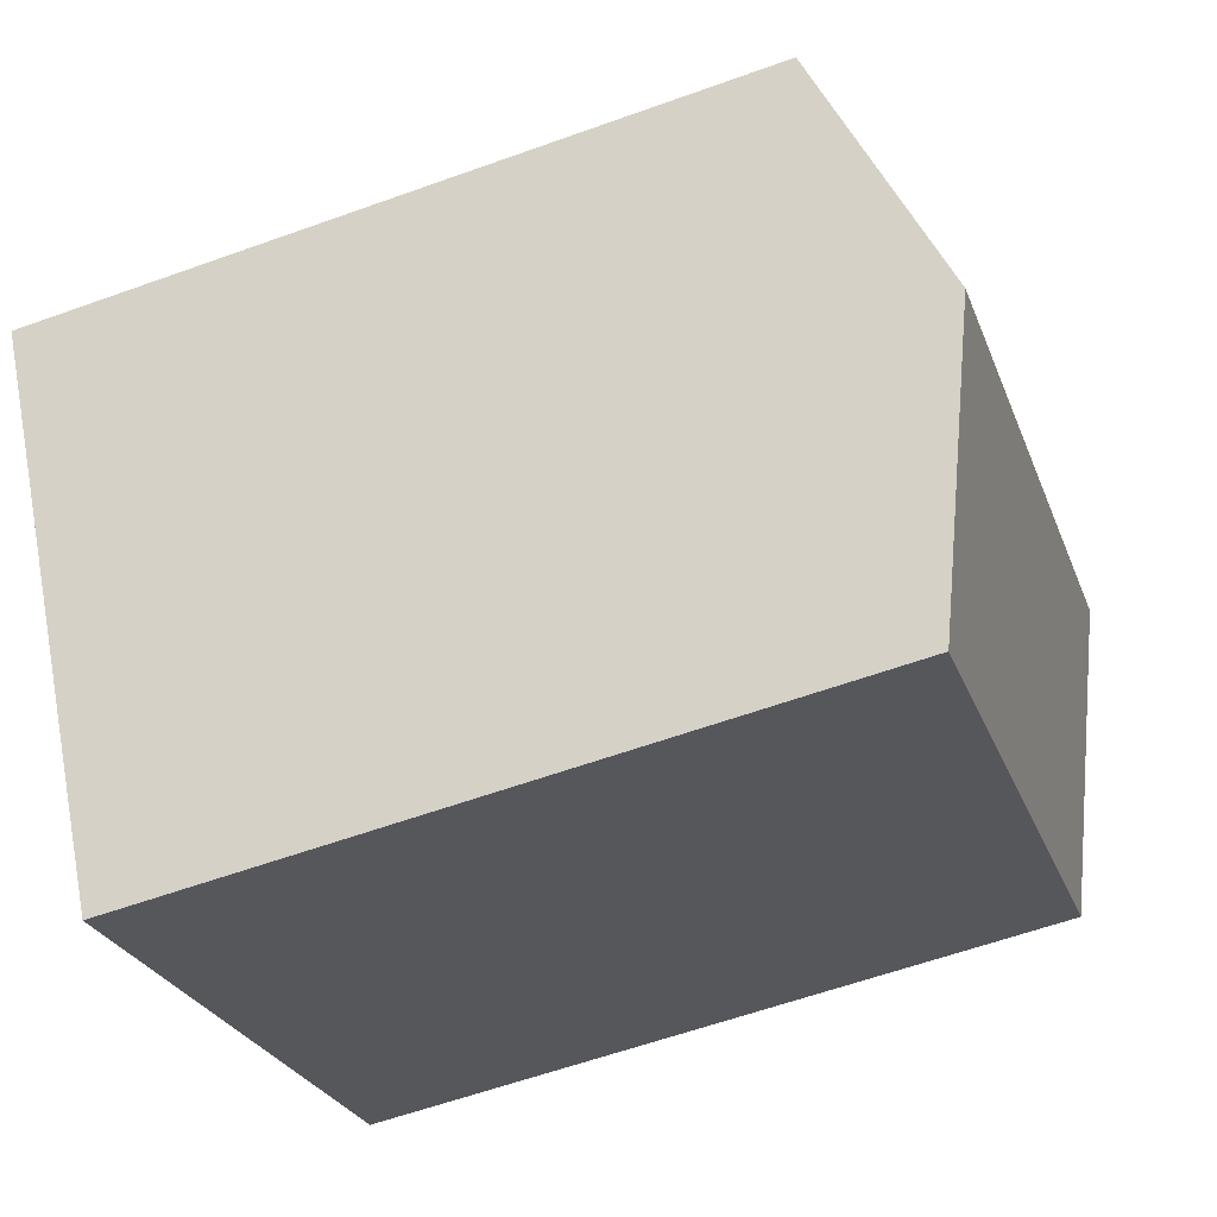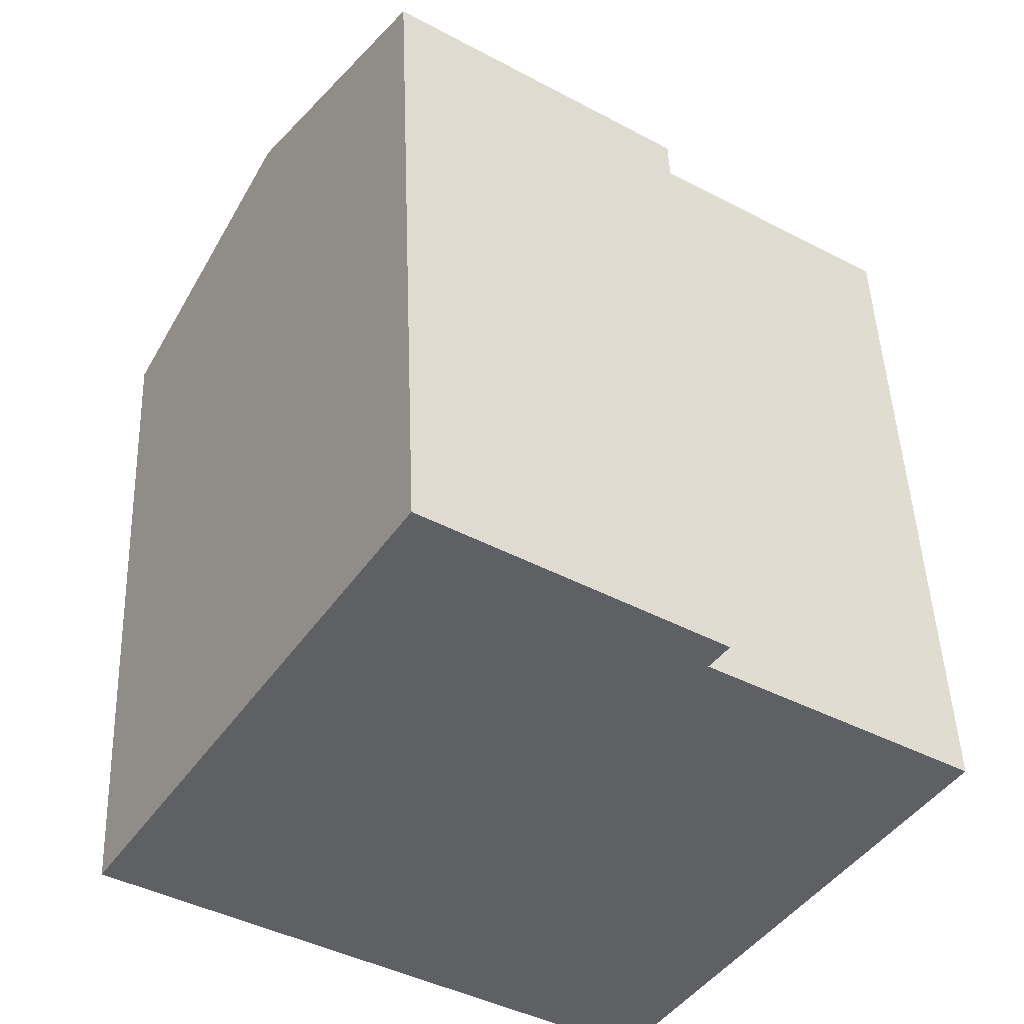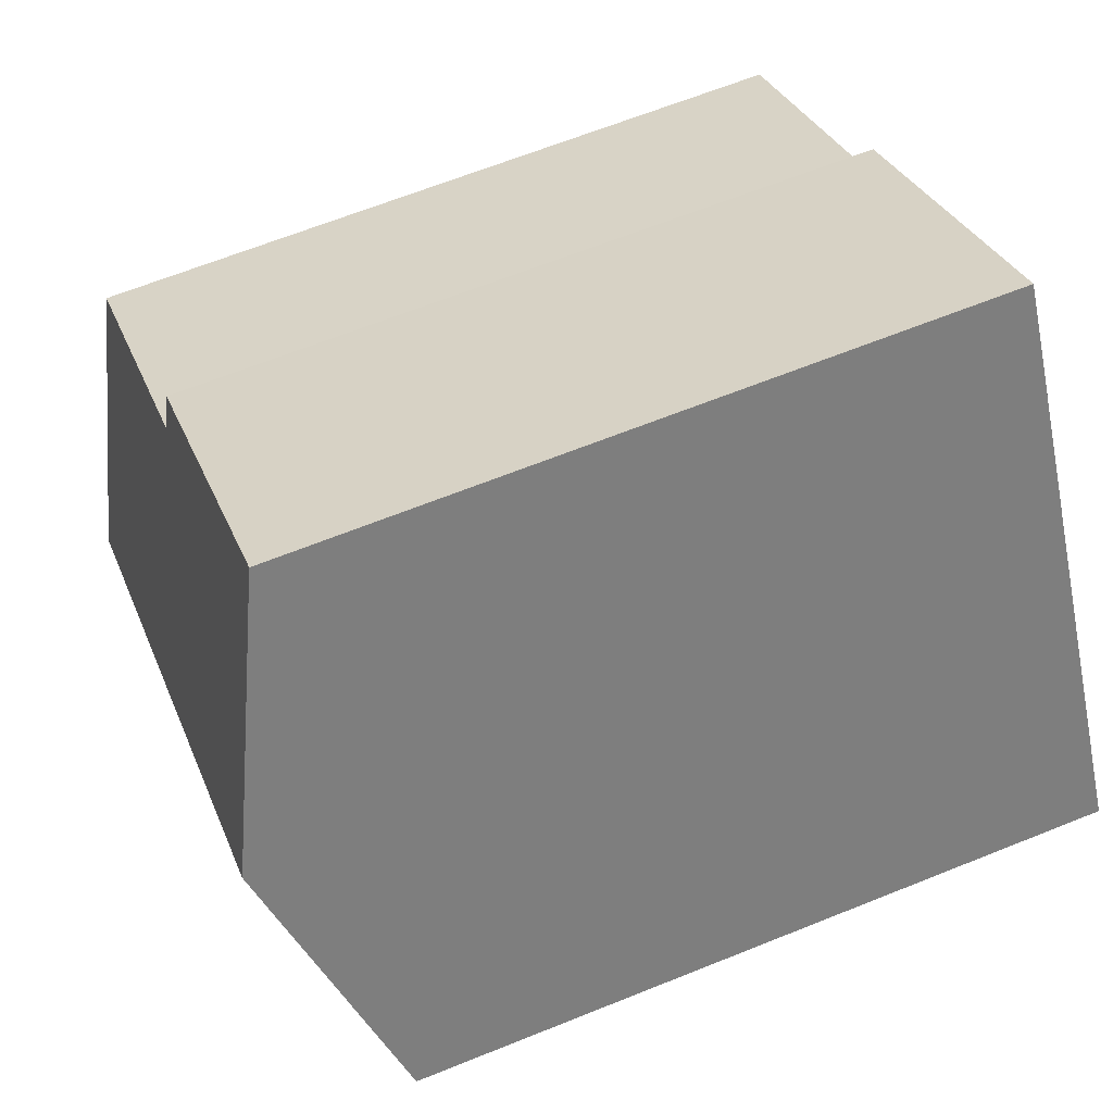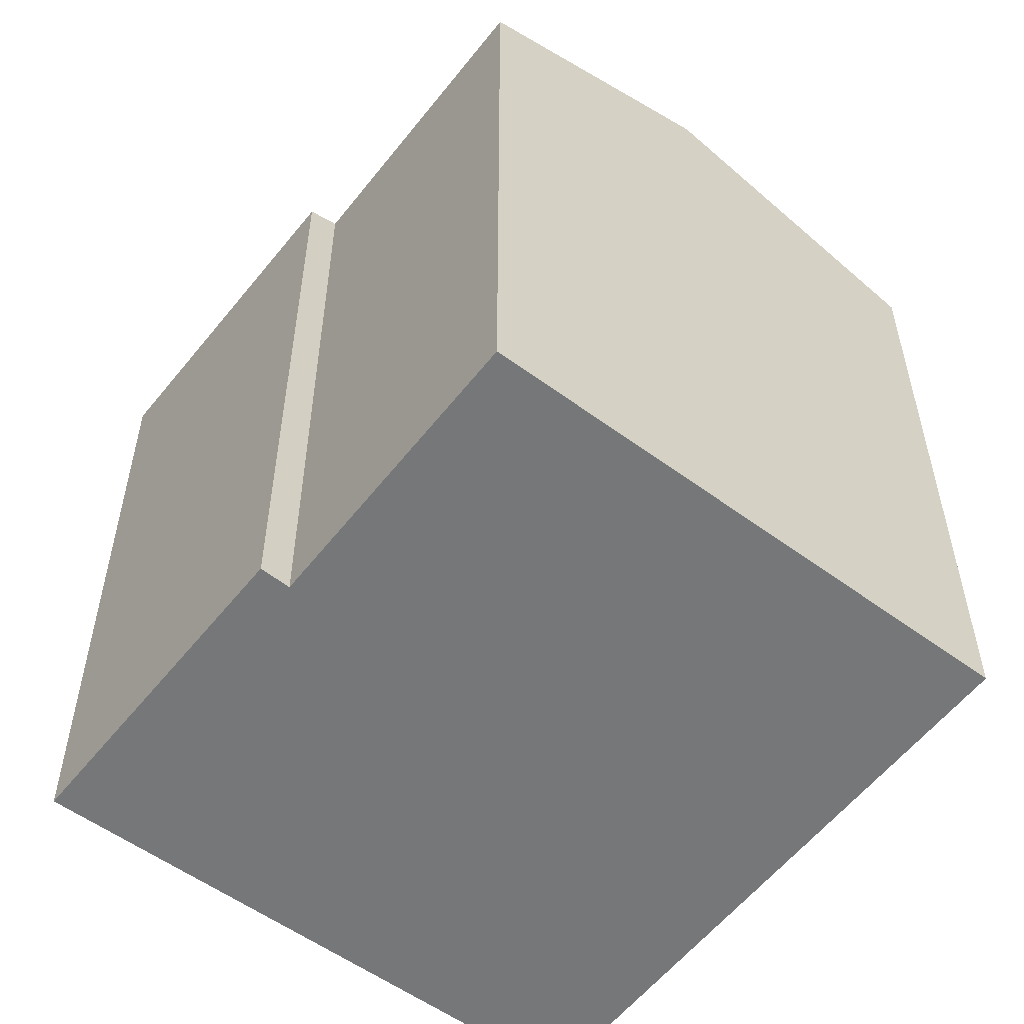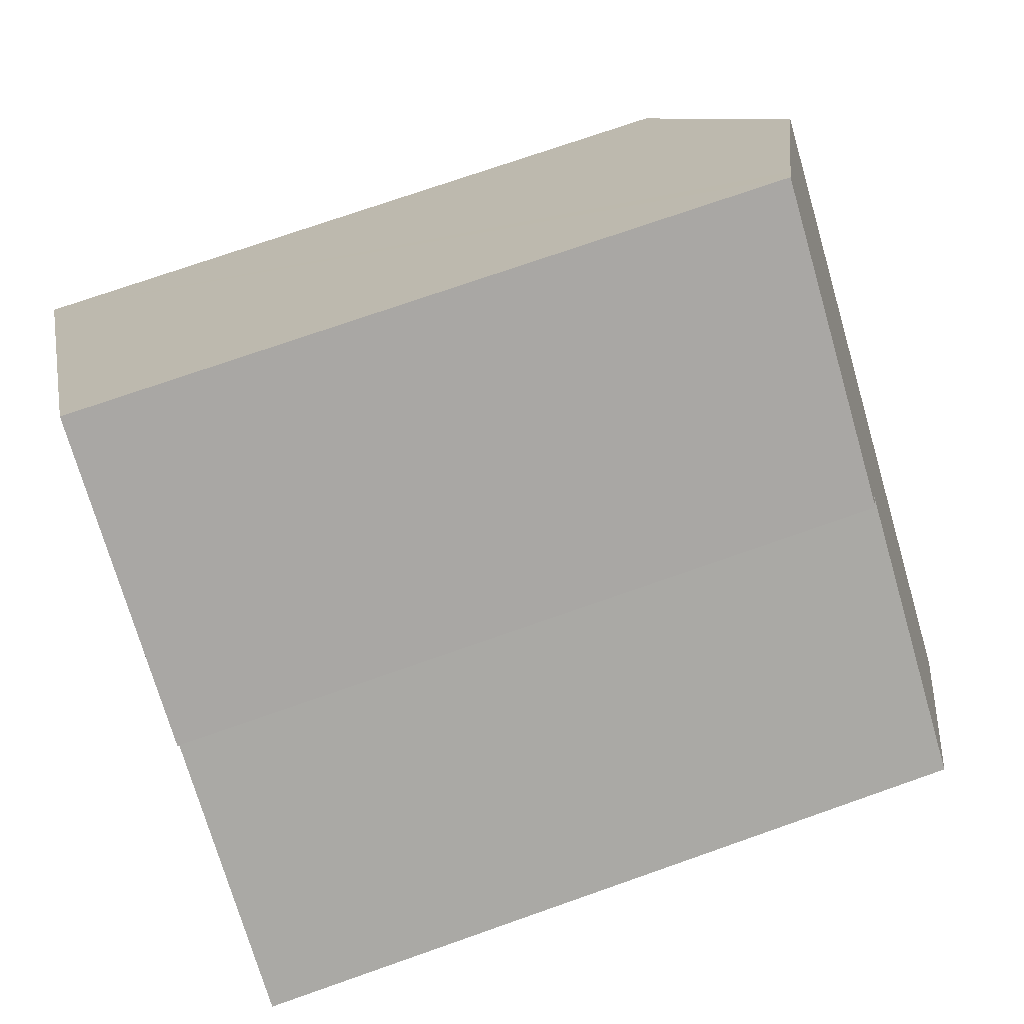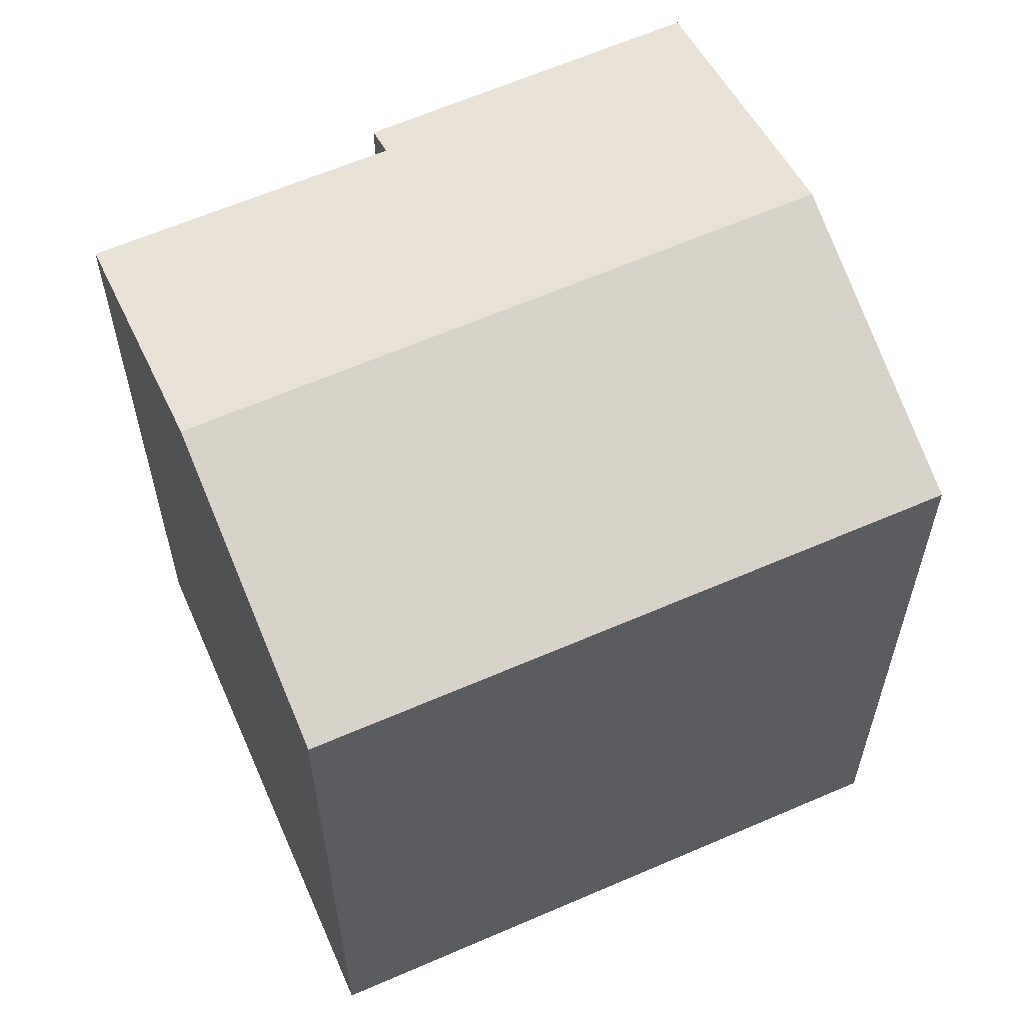
<metadata>
{"format":"obj","ext":"obj","renderer":"f3d","projection":"perspective","resolution":1024,"background":"white","views":[{"elev":-59.8,"azim":110.3,"up":"+Z"},{"elev":46.6,"azim":-2.2,"up":"+Z"},{"elev":64.9,"azim":-112.1,"up":"+Z"},{"elev":-57.1,"azim":85.6,"up":"+Y"},{"elev":73.2,"azim":70.6,"up":"+Z"},{"elev":62.1,"azim":-170.4,"up":"+Y"}]}
</metadata>
<code>
v  14.78 17.55 7.799
v  7.502 17.73 11.91
v  7.844 17.54 12.45
v  14.33 17.79 7.156
v  3.927 19.73 6.233
v  20.63 17.77 3.031
v  20.57 17.8 2.941
v  20.27 17.97 2.483
v  17.04 19.73 -2.464
v  8.073 17.54 -5.33
v  13.03 17.54 -8.605
v  0 17.53 1.074e-15
v  13.03 5.269e-16 -8.605
v  0 0 0
v  8.073 3.264e-16 -5.33
v  7.844 -7.623e-16 12.45
v  3.927 -3.817e-16 6.233
v  7.502 -7.29e-16 11.91
v  14.78 -4.776e-16 7.799
v  14.33 -4.382e-16 7.156
v  20.63 -1.856e-16 3.031
v  20.57 -1.801e-16 2.941
v  20.27 -1.52e-16 2.483
v  17.04 1.509e-16 -2.464
g defaultobject
f 1 2 3
f 2 1 4
f 2 4 5
f 5 4 6
f 5 6 7
f 5 7 8
f 5 8 9
f 10 9 11
f 9 10 5
f 5 10 12
f 13 10 11
f 10 13 12
f 12 13 14
f 14 13 15
f 14 5 12
f 5 14 2
f 2 14 3
f 3 14 16
f 16 14 17
f 16 17 18
f 3 19 1
f 19 3 16
f 20 6 4
f 6 20 21
f 1 20 4
f 20 1 19
f 8 11 9
f 11 8 7
f 11 7 6
f 11 6 21
f 11 21 13
f 13 21 22
f 13 22 23
f 13 23 24
f 16 20 19
f 20 16 13
f 13 16 15
f 15 16 18
f 15 18 17
f 15 17 14
f 20 22 21
f 22 20 23
f 23 20 24
f 24 20 13

</code>
